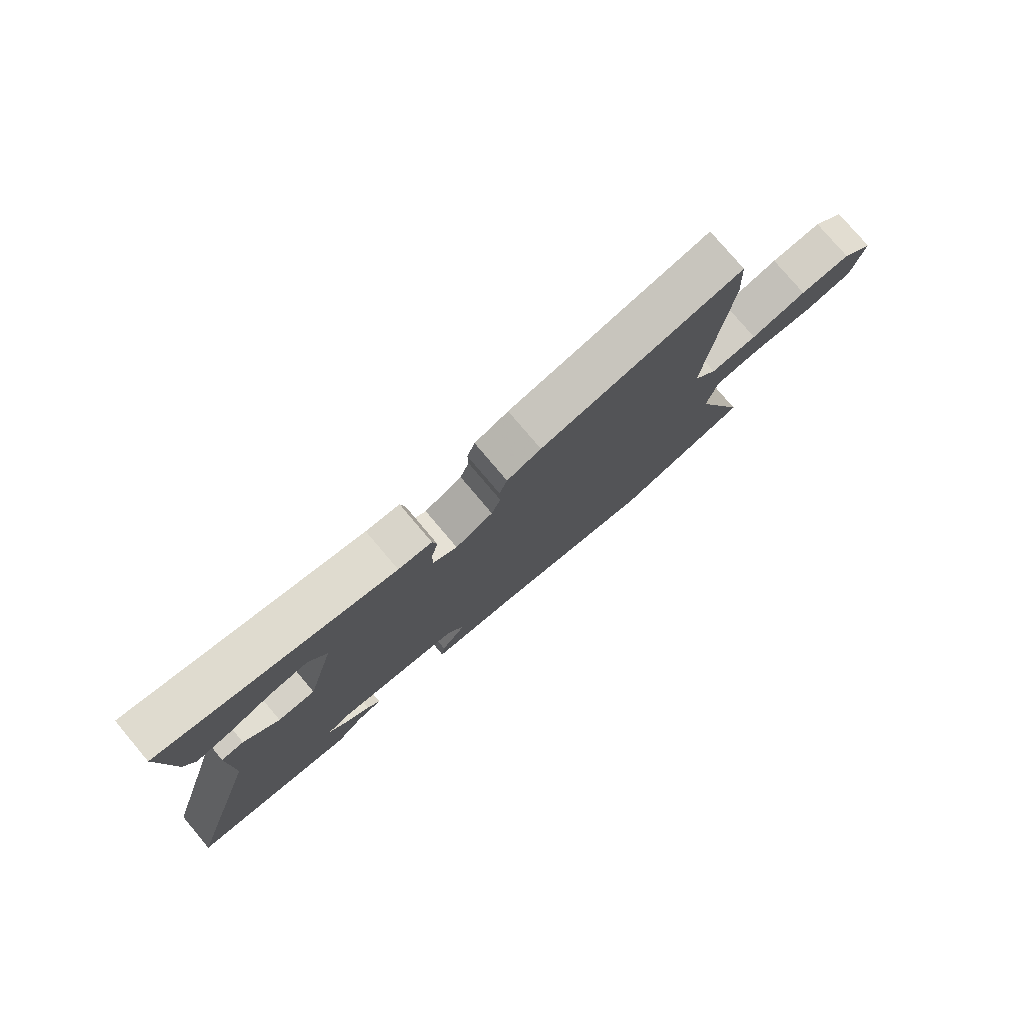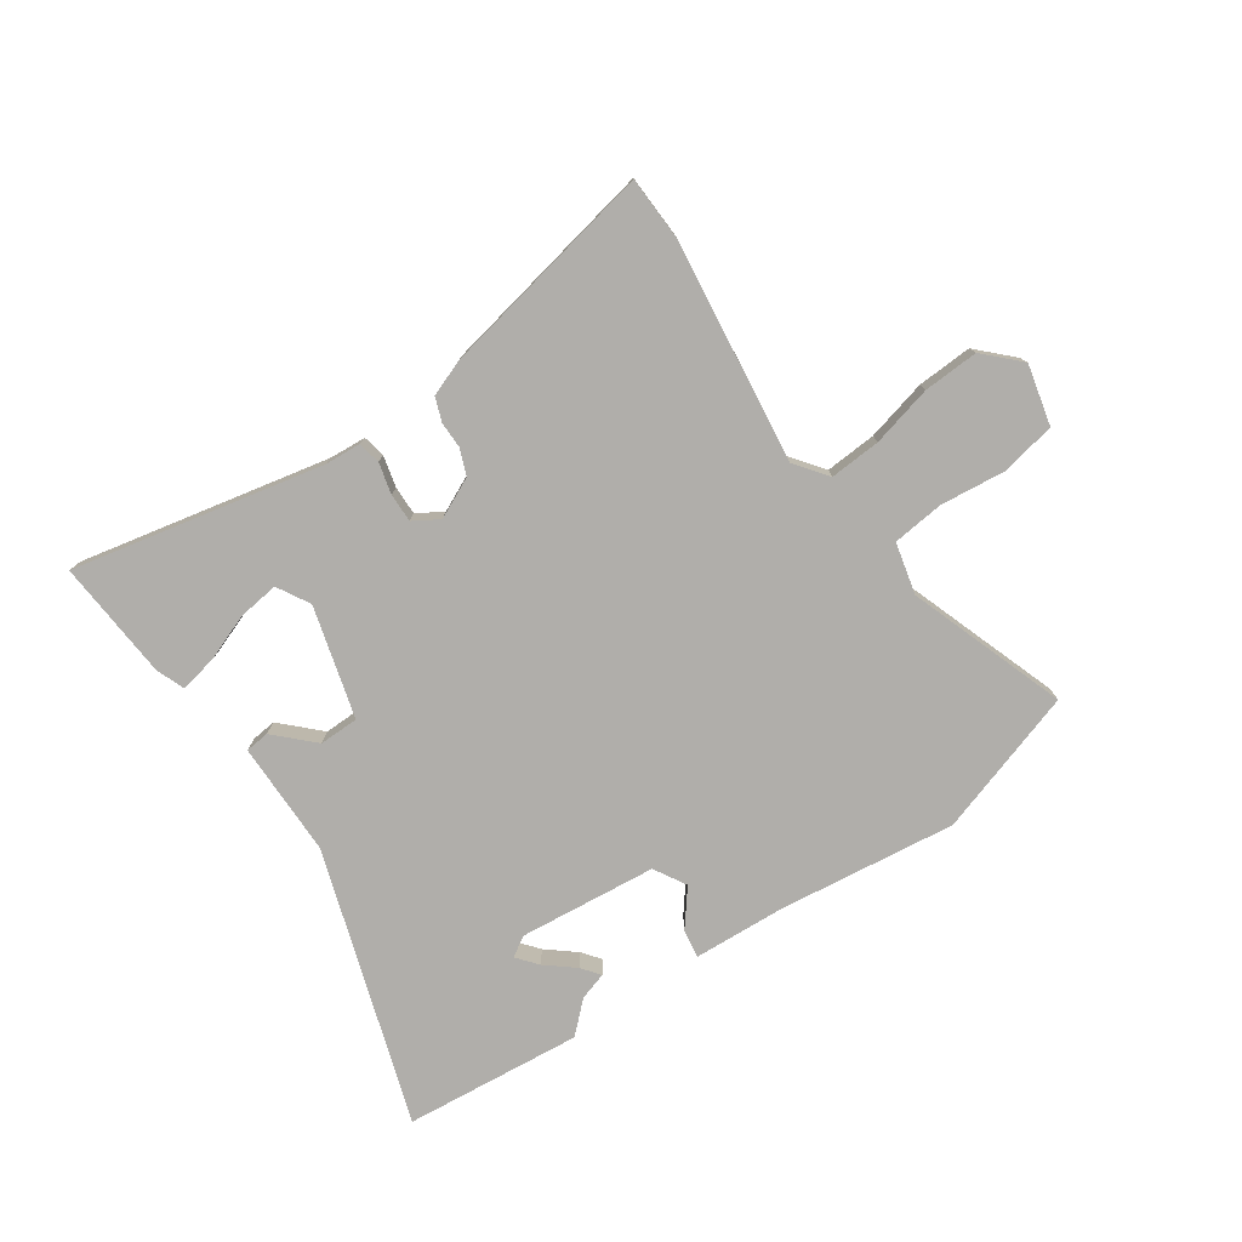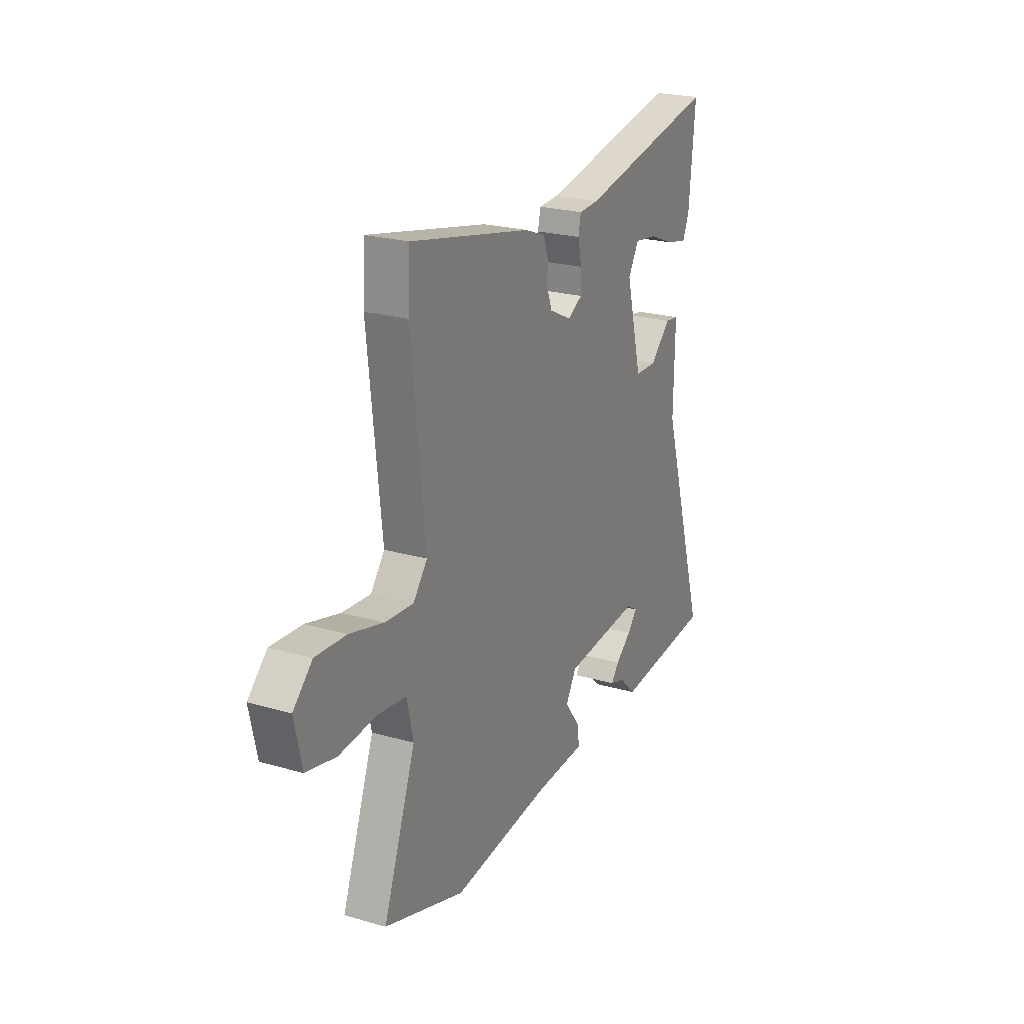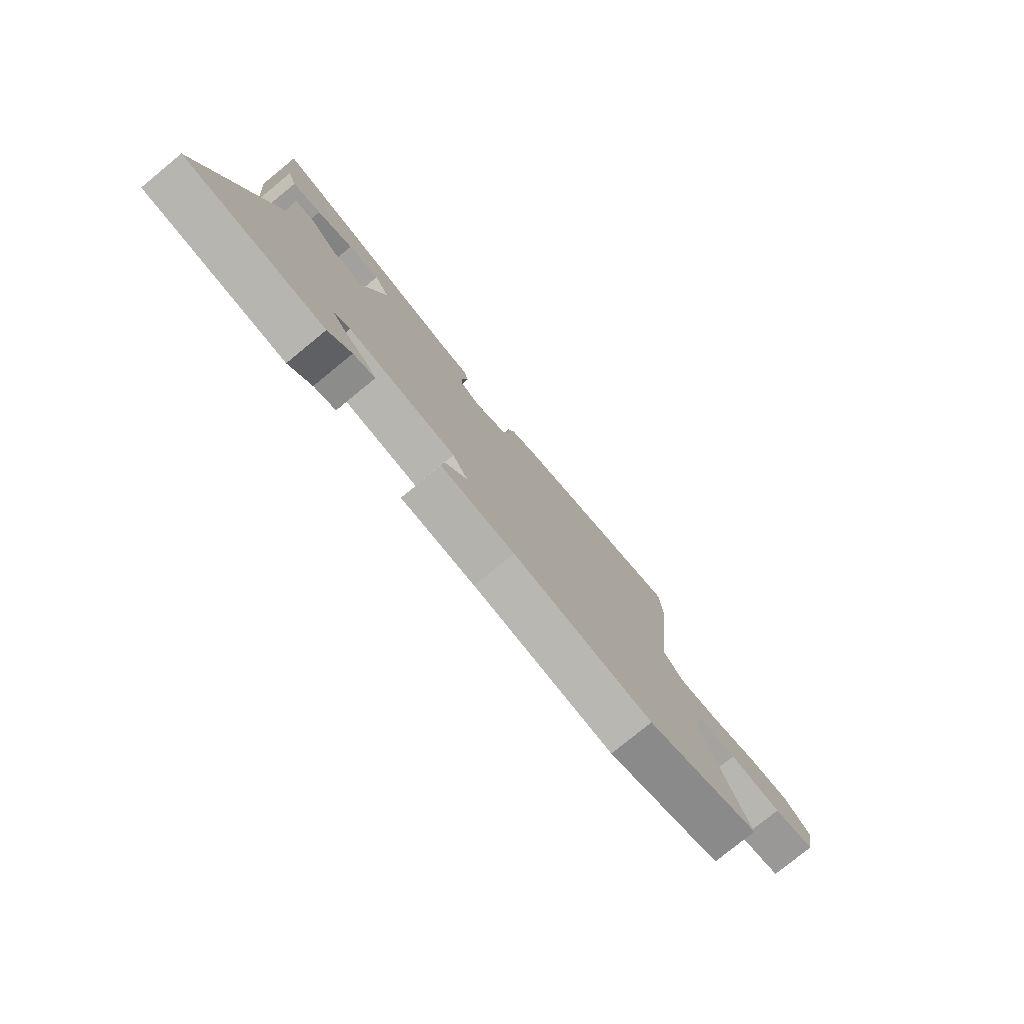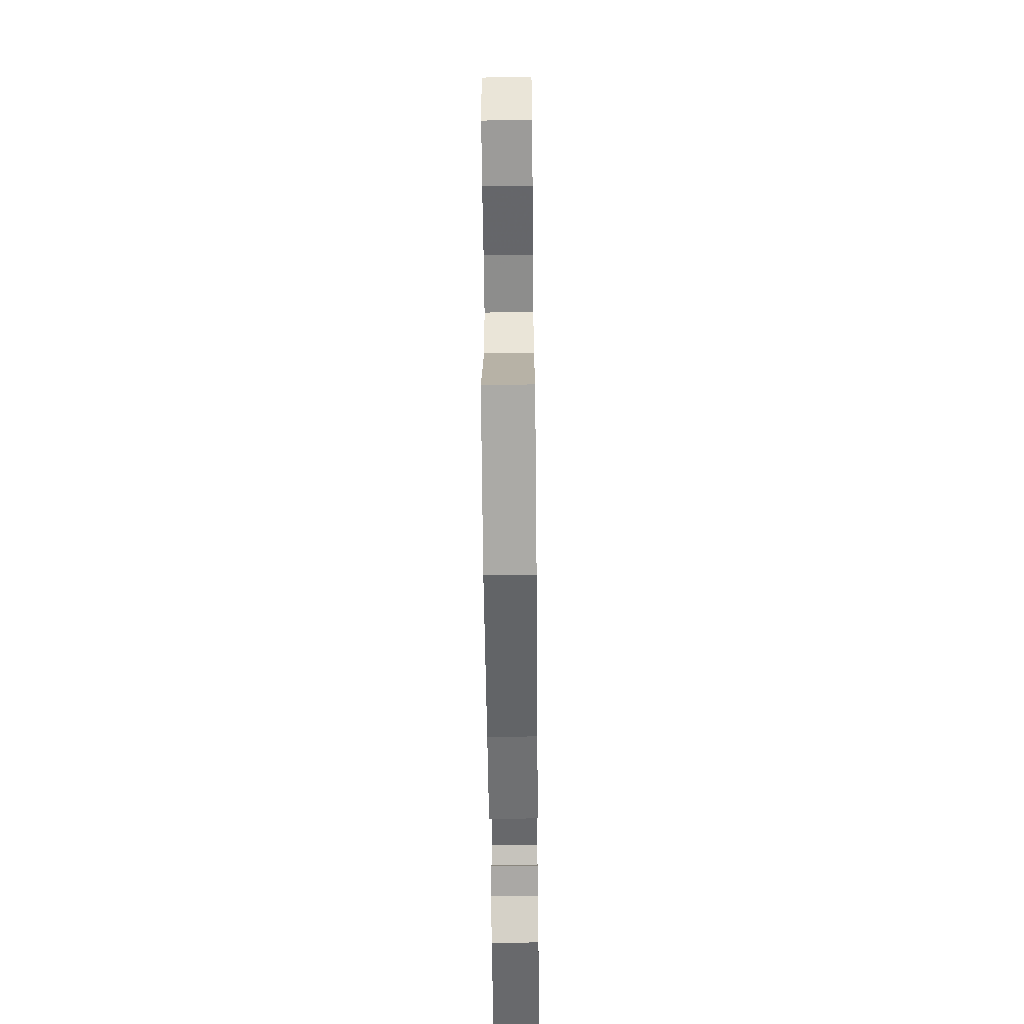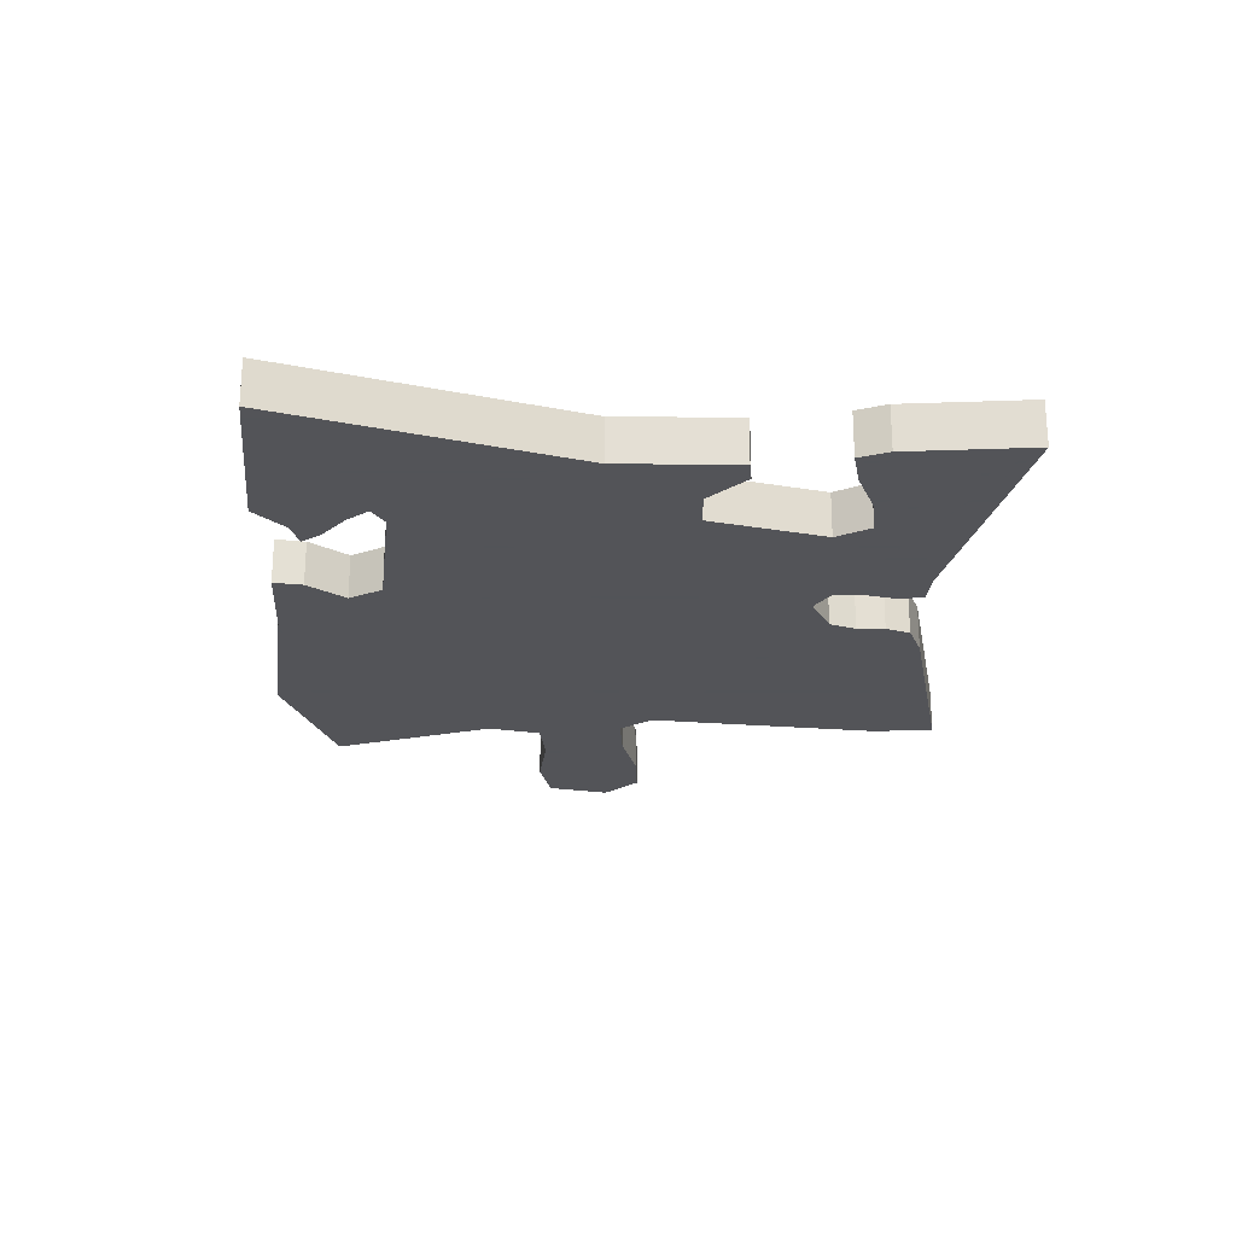
<metadata>
{"format":"obj","ext":"obj","renderer":"f3d","projection":"perspective","resolution":1024,"background":"white","views":[{"elev":77.9,"azim":-40.2,"up":"+Z"},{"elev":-77.7,"azim":33.4,"up":"+Y"},{"elev":23.3,"azim":116.0,"up":"+Z"},{"elev":-78.1,"azim":-50.7,"up":"+Z"},{"elev":-57.1,"azim":90.6,"up":"+Z"},{"elev":-23.4,"azim":-91.9,"up":"+Y"}]}
</metadata>
<code>
v -0.318 0.07 -0.514
v -0.615 0.07 -0.491
v -0.475 0.07 -0.033
v -0.478 0.07 0.158
v -0.438 0.07 0.163
v -0.376 0.07 0.104
v -0.31 0.07 0.106
v -0.262 0.07 0.292
v -0.294 0.07 0.346
v -0.362 0.07 0.336
v -0.44 0.07 0.305
v -0.502 0.07 0.292
v -0.521 0.07 0.339
v -0.54 0.07 0.538
v -0.121 0.07 0.457
v -0.061 0.07 0.454
v -0.053 0.07 0.416
v -0.065 0.07 0.364
v -0.065 0.07 0.316
v -0.022 0.07 0.291
v 0.045 0.07 0.324
v 0.061 0.07 0.367
v 0.06 0.07 0.412
v 0.074 0.07 0.452
v 0.135 0.07 0.476
v 0.497 0.07 0.554
v 0.503 0.07 0.447
v 0.463 0.07 0.074
v 0.505 0.07 0.021
v 0.59 0.07 0.028
v 0.691 0.07 0.055
v 0.783 0.07 0.061
v 0.84 0.07 0.006
v 0.818 0.07 -0.095
v 0.729 0.07 -0.115
v 0.618 0.07 -0.105
v 0.532 0.07 -0.116
v 0.513 0.07 -0.202
v 0.61 0.07 -0.463
v 0.369 0.07 -0.545
v 0.074 0.07 -0.514
v -0.081 0.07 -0.508
v -0.075 0.07 -0.461
v -0.029 0.07 -0.4
v -0.061 0.07 -0.347
v -0.29 0.07 -0.328
v -0.324 0.07 -0.349
v -0.295 0.07 -0.383
v -0.247 0.07 -0.421
v -0.223 0.07 -0.451
v -0.269 0.07 -0.466
v -0.318 0 -0.514
v -0.615 0 -0.491
v -0.475 0 -0.033
v -0.478 0 0.158
v -0.438 0 0.163
v -0.376 0 0.104
v -0.31 0 0.106
v -0.262 0 0.292
v -0.294 0 0.346
v -0.362 0 0.336
v -0.44 0 0.305
v -0.502 0 0.292
v -0.521 0 0.339
v -0.54 0 0.538
v -0.121 0 0.457
v -0.061 0 0.454
v -0.053 0 0.416
v -0.065 0 0.364
v -0.065 0 0.316
v -0.022 0 0.291
v 0.045 0 0.324
v 0.061 0 0.367
v 0.06 0 0.412
v 0.074 0 0.452
v 0.135 0 0.476
v 0.497 0 0.554
v 0.503 0 0.447
v 0.463 0 0.074
v 0.505 0 0.021
v 0.59 0 0.028
v 0.691 0 0.055
v 0.783 0 0.061
v 0.84 0 0.006
v 0.818 0 -0.095
v 0.729 0 -0.115
v 0.618 0 -0.105
v 0.532 0 -0.116
v 0.513 0 -0.202
v 0.61 0 -0.463
v 0.369 0 -0.545
v 0.074 0 -0.514
v -0.081 0 -0.508
v -0.075 0 -0.461
v -0.029 0 -0.4
v -0.061 0 -0.347
v -0.29 0 -0.328
v -0.324 0 -0.349
v -0.295 0 -0.383
v -0.247 0 -0.421
v -0.223 0 -0.451
v -0.269 0 -0.466
f 48 49 50 51
f 47 48 51 1
f 41 42 43 44
f 41 44 45
f 38 39 40 41
f 37 38 41 45
f 33 34 35 36
f 33 36 37
f 30 31 32 33
f 29 30 33 37
f 28 29 37 45
f 22 23 24 25
f 21 22 25 26
f 15 16 17 18
f 15 18 19
f 14 15 19
f 10 11 12 13
f 9 10 13 14
f 3 4 5 6
f 3 6 7
f 47 1 2 3
f 46 47 3 7
f 21 26 27 28
f 20 21 28 45
f 9 14 19 20
f 8 9 20
f 20 45 46
f 7 8 20 46
f 102 101 100 99
f 52 102 99 98
f 95 94 93 92
f 96 95 92
f 92 91 90 89
f 96 92 89 88
f 87 86 85 84
f 88 87 84
f 84 83 82 81
f 88 84 81 80
f 96 88 80 79
f 76 75 74 73
f 77 76 73 72
f 69 68 67 66
f 70 69 66
f 70 66 65
f 64 63 62 61
f 65 64 61 60
f 57 56 55 54
f 58 57 54
f 54 53 52 98
f 58 54 98 97
f 79 78 77 72
f 96 79 72 71
f 71 70 65 60
f 71 60 59
f 97 96 71
f 97 71 59 58
f 1 52 53 2
f 2 53 54 3
f 3 54 55 4
f 4 55 56 5
f 5 56 57 6
f 6 57 58 7
f 7 58 59 8
f 8 59 60 9
f 9 60 61 10
f 10 61 62 11
f 11 62 63 12
f 12 63 64 13
f 13 64 65 14
f 14 65 66 15
f 15 66 67 16
f 16 67 68 17
f 17 68 69 18
f 18 69 70 19
f 19 70 71 20
f 20 71 72 21
f 21 72 73 22
f 22 73 74 23
f 23 74 75 24
f 24 75 76 25
f 25 76 77 26
f 26 77 78 27
f 27 78 79 28
f 28 79 80 29
f 29 80 81 30
f 30 81 82 31
f 31 82 83 32
f 32 83 84 33
f 33 84 85 34
f 34 85 86 35
f 35 86 87 36
f 36 87 88 37
f 37 88 89 38
f 38 89 90 39
f 39 90 91 40
f 40 91 92 41
f 41 92 93 42
f 42 93 94 43
f 43 94 95 44
f 44 95 96 45
f 45 96 97 46
f 46 97 98 47
f 47 98 99 48
f 48 99 100 49
f 49 100 101 50
f 50 101 102 51
f 51 102 52 1

</code>
